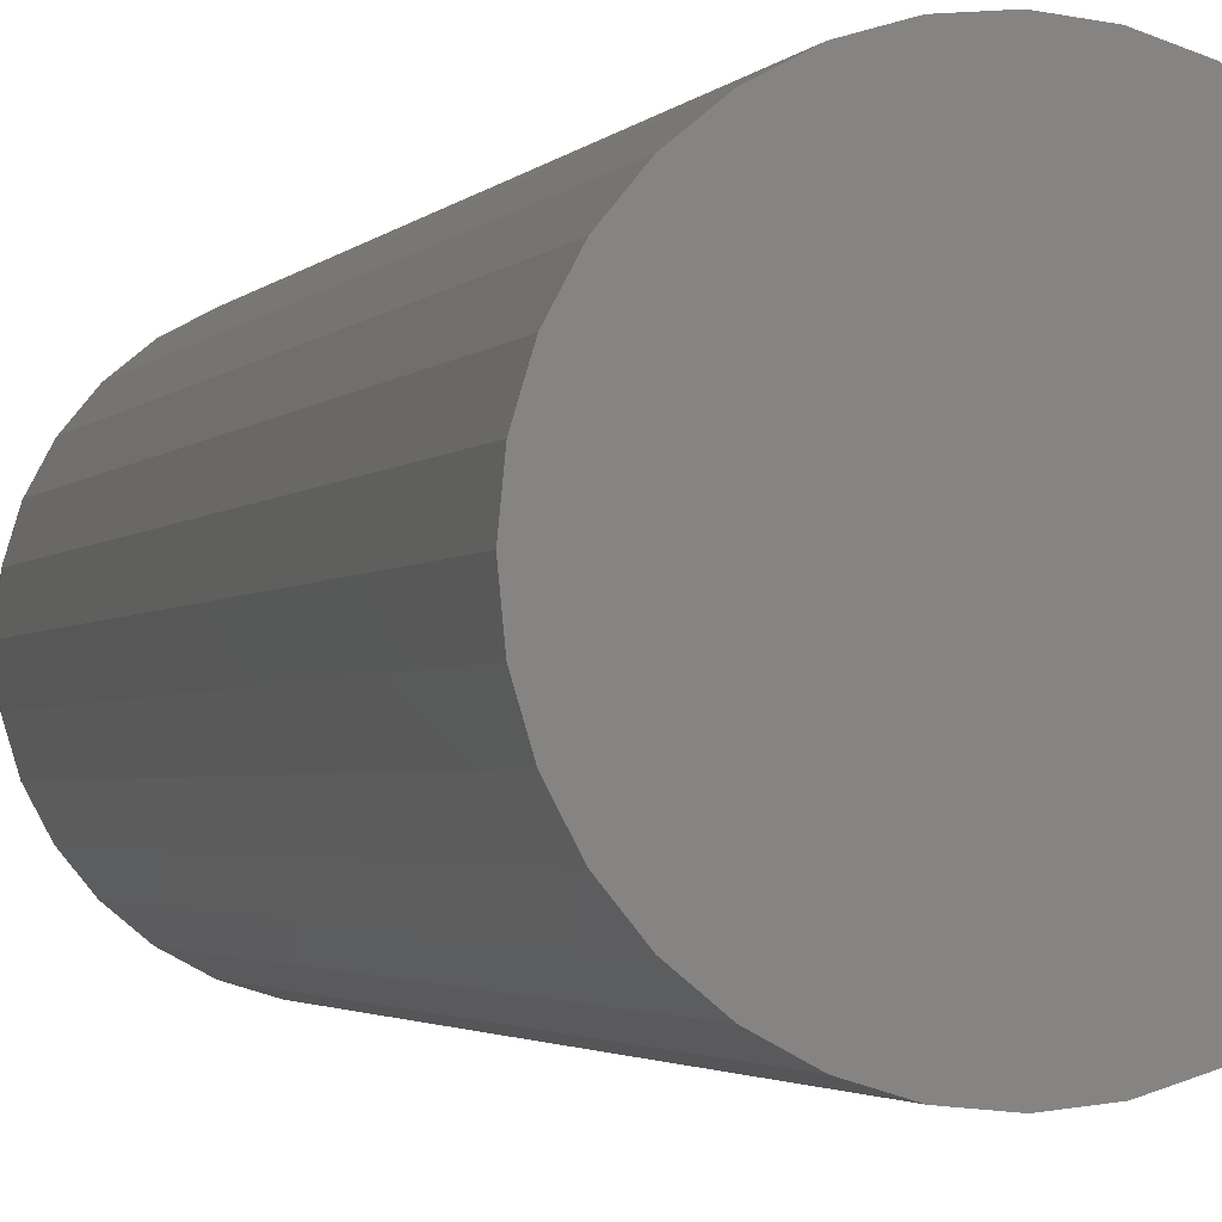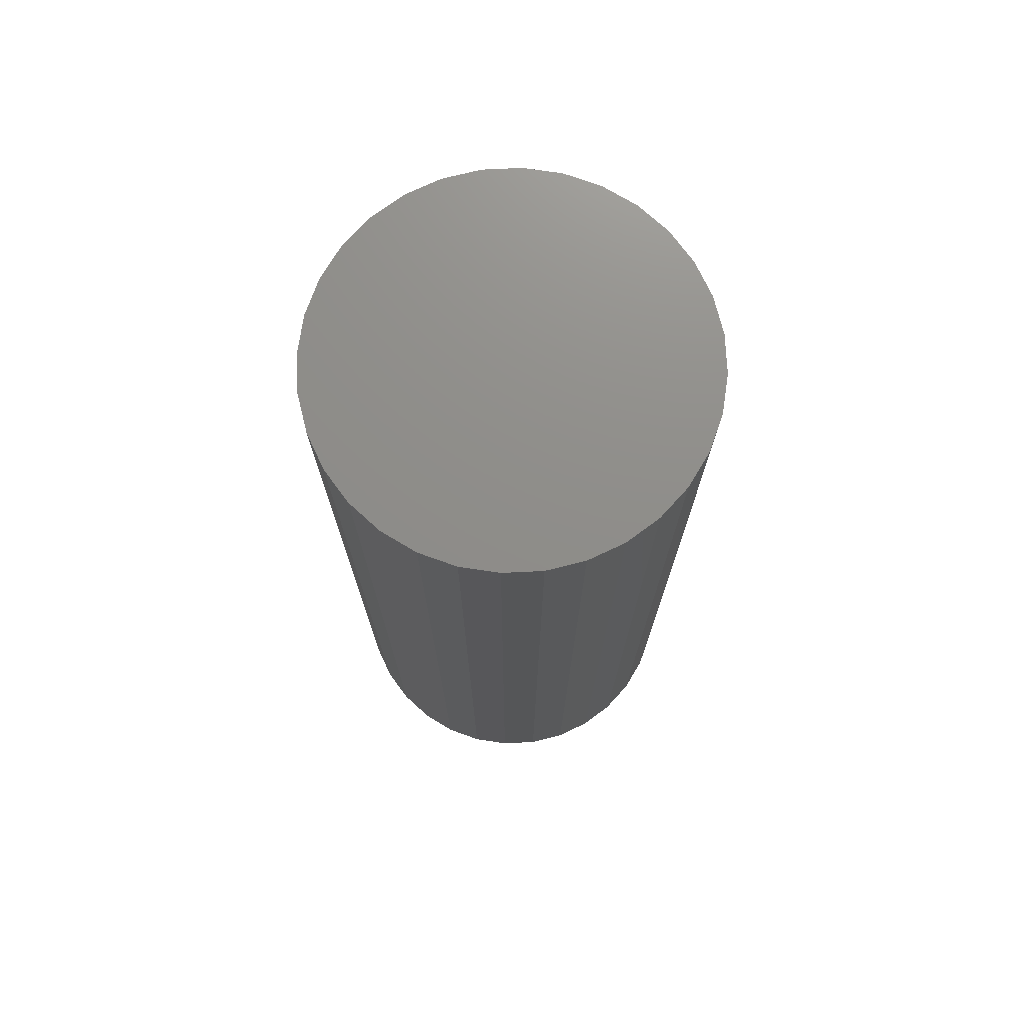
<metadata>
{"format":"stl","ext":"stl","renderer":"f3d","projection":"perspective","resolution":1024,"background":"white","views":[{"elev":-2.3,"azim":162.3,"up":"+Z"},{"elev":73.9,"azim":-8.4,"up":"+Y"}]}
</metadata>
<code>
# stl→obj: 320 verts, 636 faces
v -0.02423 -0.625 0.1112
v 0.01896 -0.625 0.1112
v -0.002632 -0.625 0.1133
v -0.04499 -0.625 0.1049
v 0.03973 -0.625 0.1049
v -0.06413 -0.625 0.09467
v 0.05886 -0.625 0.09467
v 0.05886 -0.625 -0.0894
v -0.04499 -0.625 -0.09963
v 0.03973 -0.625 -0.09963
v -0.02423 -0.625 -0.1059
v 0.01896 -0.625 -0.1059
v -0.002632 -0.625 -0.1081
v 0.07564 -0.625 0.0809
v -0.0809 -0.625 0.0809
v 0.0894 -0.625 0.06413
v -0.09467 -0.625 0.06413
v 0.09963 -0.625 0.04499
v -0.1049 -0.625 0.04499
v 0.1059 -0.625 0.02423
v -0.1112 -0.625 0.02423
v 0.1081 -0.625 0.002632
v -0.1133 -0.625 0.002632
v 0.1059 -0.625 -0.01896
v -0.1112 -0.625 -0.01896
v 0.09963 -0.625 -0.03973
v -0.1049 -0.625 -0.03973
v 0.0894 -0.625 -0.05886
v -0.09467 -0.625 -0.05886
v 0.07564 -0.625 -0.07564
v -0.0809 -0.625 -0.07564
v -0.06413 -0.625 -0.0894
v 0.1237 6.252e-17 0.002632
v 0.1237 -0.6094 0.002632
v 0.1213 6.102e-17 -0.02201
v 0.1213 -0.6094 -0.02201
v 0.1141 5.931e-17 -0.04571
v 0.1141 -0.6094 -0.04571
v 0.1024 5.745e-17 -0.06755
v 0.1024 -0.6094 -0.06755
v 0.08669 5.551e-17 -0.08669
v 0.08669 -0.6094 -0.08669
v 0.06755 5.358e-17 -0.1024
v 0.06755 -0.6094 -0.1024
v 0.04571 5.172e-17 -0.1141
v 0.04571 -0.6094 -0.1141
v 0.02201 5e-17 -0.1213
v 0.02201 -0.6094 -0.1213
v -0.002632 4.85e-17 -0.1237
v -0.002632 -0.6094 -0.1237
v -0.02727 4.727e-17 -0.1213
v -0.02727 -0.6094 -0.1213
v -0.05097 4.635e-17 -0.1141
v -0.05097 -0.6094 -0.1141
v -0.07281 4.579e-17 -0.1024
v -0.07281 -0.6094 -0.1024
v -0.09195 4.559e-17 -0.08669
v -0.09195 -0.6094 -0.08669
v -0.1077 4.579e-17 -0.06755
v -0.1077 -0.6094 -0.06755
v -0.1193 4.635e-17 -0.04571
v -0.1193 -0.6094 -0.04571
v -0.1265 4.727e-17 -0.02201
v -0.1265 -0.6094 -0.02201
v -0.1289 4.85e-17 0.002632
v -0.1289 -0.6094 0.002632
v -0.1265 5e-17 0.02727
v -0.1265 -0.6094 0.02727
v -0.1193 5.172e-17 0.05097
v -0.1193 -0.6094 0.05097
v -0.1077 5.358e-17 0.07281
v -0.1077 -0.6094 0.07281
v -0.09195 5.551e-17 0.09195
v -0.09195 -0.6094 0.09195
v -0.07281 5.745e-17 0.1077
v -0.07281 -0.6094 0.1077
v -0.05097 5.931e-17 0.1193
v -0.05097 -0.6094 0.1193
v -0.02727 6.102e-17 0.1265
v -0.02727 -0.6094 0.1265
v -0.002632 6.252e-17 0.1289
v -0.002632 -0.6094 0.1289
v 0.02201 6.376e-17 0.1265
v 0.02201 -0.6094 0.1265
v 0.04571 6.467e-17 0.1193
v 0.04571 -0.6094 0.1193
v 0.06755 6.524e-17 0.1077
v 0.06755 -0.6094 0.1077
v 0.08669 6.543e-17 0.09195
v 0.08669 -0.6094 0.09195
v 0.1024 6.524e-17 0.07281
v 0.1024 -0.6094 0.07281
v 0.1141 6.467e-17 0.05097
v 0.1141 -0.6094 0.05097
v 0.1213 6.376e-17 0.02727
v 0.1213 -0.6094 0.02727
v -0.1164 -0.6247 0.002632
v -0.1142 -0.6247 0.02482
v -0.1193 -0.6238 0.002632
v -0.1171 -0.6238 0.02539
v -0.122 -0.6224 0.002632
v -0.1197 -0.6224 0.02592
v -0.1244 -0.6204 0.002632
v -0.122 -0.6204 0.02638
v -0.1263 -0.6181 0.002632
v -0.1239 -0.6181 0.02676
v -0.1278 -0.6154 0.002632
v -0.1254 -0.6154 0.02704
v -0.1286 -0.6124 0.002632
v -0.1262 -0.6124 0.02722
v 0.1089 -0.6247 0.02482
v 0.1111 -0.6247 0.002632
v 0.1118 -0.6238 0.02539
v 0.114 -0.6238 0.002632
v 0.1144 -0.6224 0.02592
v 0.1167 -0.6224 0.002632
v 0.1168 -0.6204 0.02638
v 0.1191 -0.6204 0.002632
v 0.1187 -0.6181 0.02676
v 0.1211 -0.6181 0.002632
v 0.1201 -0.6154 0.02704
v 0.1225 -0.6154 0.002632
v 0.121 -0.6124 0.02722
v 0.1234 -0.6124 0.002632
v 0.1024 -0.6247 0.04616
v 0.1052 -0.6238 0.04728
v 0.1077 -0.6224 0.04831
v 0.1098 -0.6204 0.04922
v 0.1116 -0.6181 0.04996
v 0.113 -0.6154 0.05052
v 0.1138 -0.6124 0.05086
v 0.09194 -0.6247 0.06582
v 0.09438 -0.6238 0.06745
v 0.09662 -0.6224 0.06895
v 0.09859 -0.6204 0.07027
v 0.1002 -0.6181 0.07135
v 0.1014 -0.6154 0.07215
v 0.1021 -0.6124 0.07264
v 0.07779 -0.6247 0.08306
v 0.07987 -0.6238 0.08513
v 0.08178 -0.6224 0.08704
v 0.08345 -0.6204 0.08871
v 0.08483 -0.6181 0.09009
v 0.08585 -0.6154 0.09111
v 0.08647 -0.6124 0.09174
v 0.06056 -0.6247 0.0972
v 0.06219 -0.6238 0.09964
v 0.06369 -0.6224 0.1019
v 0.065 -0.6204 0.1039
v 0.06608 -0.6181 0.1055
v 0.06688 -0.6154 0.1067
v 0.06738 -0.6124 0.1074
v 0.04089 -0.6247 0.1077
v 0.04202 -0.6238 0.1104
v 0.04305 -0.6224 0.1129
v 0.04396 -0.6204 0.1151
v 0.0447 -0.6181 0.1169
v 0.04525 -0.6154 0.1182
v 0.04559 -0.6124 0.1191
v 0.01956 -0.6247 0.1142
v 0.02013 -0.6238 0.1171
v 0.02066 -0.6224 0.1197
v 0.02112 -0.6204 0.122
v 0.0215 -0.6181 0.1239
v 0.02178 -0.6154 0.1254
v 0.02195 -0.6124 0.1262
v -0.002632 -0.6247 0.1164
v -0.002632 -0.6238 0.1193
v -0.002632 -0.6224 0.122
v -0.002632 -0.6204 0.1244
v -0.002632 -0.6181 0.1263
v -0.002632 -0.6154 0.1278
v -0.002632 -0.6124 0.1286
v -0.02482 -0.6247 0.1142
v -0.02539 -0.6238 0.1171
v -0.02592 -0.6224 0.1197
v -0.02638 -0.6204 0.122
v -0.02676 -0.6181 0.1239
v -0.02704 -0.6154 0.1254
v -0.02722 -0.6124 0.1262
v -0.04616 -0.6247 0.1077
v -0.04728 -0.6238 0.1104
v -0.04831 -0.6224 0.1129
v -0.04922 -0.6204 0.1151
v -0.04996 -0.6181 0.1169
v -0.05052 -0.6154 0.1182
v -0.05086 -0.6124 0.1191
v -0.06582 -0.6247 0.0972
v -0.06745 -0.6238 0.09964
v -0.06895 -0.6224 0.1019
v -0.07027 -0.6204 0.1039
v -0.07135 -0.6181 0.1055
v -0.07215 -0.6154 0.1067
v -0.07264 -0.6124 0.1074
v -0.08306 -0.6247 0.08306
v -0.08513 -0.6238 0.08513
v -0.08704 -0.6224 0.08704
v -0.08871 -0.6204 0.08871
v -0.09009 -0.6181 0.09009
v -0.09111 -0.6154 0.09111
v -0.09174 -0.6124 0.09174
v -0.0972 -0.6247 0.06582
v -0.09964 -0.6238 0.06745
v -0.1019 -0.6224 0.06895
v -0.1039 -0.6204 0.07027
v -0.1055 -0.6181 0.07135
v -0.1067 -0.6154 0.07215
v -0.1074 -0.6124 0.07264
v -0.1077 -0.6247 0.04616
v -0.1104 -0.6238 0.04728
v -0.1129 -0.6224 0.04831
v -0.1151 -0.6204 0.04922
v -0.1169 -0.6181 0.04996
v -0.1182 -0.6154 0.05052
v -0.1191 -0.6124 0.05086
v 0.1089 -0.6247 -0.01956
v 0.1118 -0.6238 -0.02013
v 0.1144 -0.6224 -0.02066
v 0.1168 -0.6204 -0.02112
v 0.1187 -0.6181 -0.0215
v 0.1201 -0.6154 -0.02178
v 0.121 -0.6124 -0.02195
v -0.1142 -0.6247 -0.01956
v -0.1171 -0.6238 -0.02013
v -0.1197 -0.6224 -0.02066
v -0.122 -0.6204 -0.02112
v -0.1239 -0.6181 -0.0215
v -0.1254 -0.6154 -0.02178
v -0.1262 -0.6124 -0.02195
v -0.1077 -0.6247 -0.04089
v -0.1104 -0.6238 -0.04202
v -0.1129 -0.6224 -0.04305
v -0.1151 -0.6204 -0.04396
v -0.1169 -0.6181 -0.0447
v -0.1182 -0.6154 -0.04525
v -0.1191 -0.6124 -0.04559
v -0.0972 -0.6247 -0.06056
v -0.09964 -0.6238 -0.06219
v -0.1019 -0.6224 -0.06369
v -0.1039 -0.6204 -0.065
v -0.1055 -0.6181 -0.06608
v -0.1067 -0.6154 -0.06688
v -0.1074 -0.6124 -0.06738
v -0.08306 -0.6247 -0.07779
v -0.08513 -0.6238 -0.07987
v -0.08704 -0.6224 -0.08178
v -0.08871 -0.6204 -0.08345
v -0.09009 -0.6181 -0.08483
v -0.09111 -0.6154 -0.08585
v -0.09174 -0.6124 -0.08647
v -0.06582 -0.6247 -0.09194
v -0.06745 -0.6238 -0.09438
v -0.06895 -0.6224 -0.09662
v -0.07027 -0.6204 -0.09859
v -0.07135 -0.6181 -0.1002
v -0.07215 -0.6154 -0.1014
v -0.07264 -0.6124 -0.1021
v -0.04616 -0.6247 -0.1024
v -0.04728 -0.6238 -0.1052
v -0.04831 -0.6224 -0.1077
v -0.04922 -0.6204 -0.1098
v -0.04996 -0.6181 -0.1116
v -0.05052 -0.6154 -0.113
v -0.05086 -0.6124 -0.1138
v -0.02482 -0.6247 -0.1089
v -0.02539 -0.6238 -0.1118
v -0.02592 -0.6224 -0.1144
v -0.02638 -0.6204 -0.1168
v -0.02676 -0.6181 -0.1187
v -0.02704 -0.6154 -0.1201
v -0.02722 -0.6124 -0.121
v -0.002632 -0.6247 -0.1111
v -0.002632 -0.6238 -0.114
v -0.002632 -0.6224 -0.1167
v -0.002632 -0.6204 -0.1191
v -0.002632 -0.6181 -0.1211
v -0.002632 -0.6154 -0.1225
v -0.002632 -0.6124 -0.1234
v 0.01956 -0.6247 -0.1089
v 0.02013 -0.6238 -0.1118
v 0.02066 -0.6224 -0.1144
v 0.02112 -0.6204 -0.1168
v 0.0215 -0.6181 -0.1187
v 0.02178 -0.6154 -0.1201
v 0.02195 -0.6124 -0.121
v 0.04089 -0.6247 -0.1024
v 0.04202 -0.6238 -0.1052
v 0.04305 -0.6224 -0.1077
v 0.04396 -0.6204 -0.1098
v 0.0447 -0.6181 -0.1116
v 0.04525 -0.6154 -0.113
v 0.04559 -0.6124 -0.1138
v 0.06056 -0.6247 -0.09194
v 0.06219 -0.6238 -0.09438
v 0.06369 -0.6224 -0.09662
v 0.065 -0.6204 -0.09859
v 0.06608 -0.6181 -0.1002
v 0.06688 -0.6154 -0.1014
v 0.06738 -0.6124 -0.1021
v 0.07779 -0.6247 -0.07779
v 0.07987 -0.6238 -0.07987
v 0.08178 -0.6224 -0.08178
v 0.08345 -0.6204 -0.08345
v 0.08483 -0.6181 -0.08483
v 0.08585 -0.6154 -0.08585
v 0.08647 -0.6124 -0.08647
v 0.09194 -0.6247 -0.06056
v 0.09438 -0.6238 -0.06219
v 0.09662 -0.6224 -0.06369
v 0.09859 -0.6204 -0.065
v 0.1002 -0.6181 -0.06608
v 0.1014 -0.6154 -0.06688
v 0.1021 -0.6124 -0.06738
v 0.1024 -0.6247 -0.04089
v 0.1052 -0.6238 -0.04202
v 0.1077 -0.6224 -0.04305
v 0.1098 -0.6204 -0.04396
v 0.1116 -0.6181 -0.0447
v 0.113 -0.6154 -0.04525
v 0.1138 -0.6124 -0.04559
f 1 2 3
f 2 1 4
f 2 4 5
f 5 4 6
f 5 6 7
f 8 9 10
f 10 9 11
f 10 11 12
f 12 11 13
f 7 6 14
f 14 6 15
f 14 15 16
f 16 15 17
f 16 17 18
f 18 17 19
f 18 19 20
f 20 19 21
f 20 21 22
f 22 21 23
f 22 23 24
f 24 23 25
f 24 25 26
f 26 25 27
f 26 27 28
f 28 27 29
f 28 29 30
f 30 29 31
f 30 31 8
f 8 31 32
f 8 32 9
f 33 34 35
f 35 34 36
f 35 36 37
f 37 36 38
f 37 38 39
f 39 38 40
f 39 40 41
f 41 40 42
f 41 42 43
f 43 42 44
f 43 44 45
f 45 44 46
f 45 46 47
f 47 46 48
f 47 48 49
f 49 48 50
f 49 50 51
f 51 50 52
f 51 52 53
f 53 52 54
f 53 54 55
f 55 54 56
f 55 56 57
f 57 56 58
f 57 58 59
f 59 58 60
f 59 60 61
f 61 60 62
f 61 62 63
f 63 62 64
f 63 64 65
f 65 64 66
f 65 66 67
f 67 66 68
f 67 68 69
f 69 68 70
f 69 70 71
f 71 70 72
f 71 72 73
f 73 72 74
f 73 74 75
f 75 74 76
f 75 76 77
f 77 76 78
f 77 78 79
f 79 78 80
f 79 80 81
f 81 80 82
f 81 82 83
f 83 82 84
f 83 84 85
f 85 84 86
f 85 86 87
f 87 86 88
f 87 88 89
f 89 88 90
f 89 90 91
f 91 90 92
f 91 92 93
f 93 92 94
f 93 94 95
f 95 94 96
f 95 96 33
f 33 96 34
f 23 21 97
f 97 21 98
f 97 98 99
f 99 98 100
f 99 100 101
f 101 100 102
f 101 102 103
f 103 102 104
f 103 104 105
f 105 104 106
f 105 106 107
f 107 106 108
f 107 108 109
f 109 108 110
f 109 110 66
f 66 110 68
f 20 22 111
f 111 22 112
f 111 112 113
f 113 112 114
f 113 114 115
f 115 114 116
f 115 116 117
f 117 116 118
f 117 118 119
f 119 118 120
f 119 120 121
f 121 120 122
f 121 122 123
f 123 122 124
f 123 124 96
f 96 124 34
f 18 20 125
f 125 20 111
f 125 111 126
f 126 111 113
f 126 113 127
f 127 113 115
f 127 115 128
f 128 115 117
f 128 117 129
f 129 117 119
f 129 119 130
f 130 119 121
f 130 121 131
f 131 121 123
f 131 123 94
f 94 123 96
f 16 18 132
f 132 18 125
f 132 125 133
f 133 125 126
f 133 126 134
f 134 126 127
f 134 127 135
f 135 127 128
f 135 128 136
f 136 128 129
f 136 129 137
f 137 129 130
f 137 130 138
f 138 130 131
f 138 131 92
f 92 131 94
f 14 16 139
f 139 16 132
f 139 132 140
f 140 132 133
f 140 133 141
f 141 133 134
f 141 134 142
f 142 134 135
f 142 135 143
f 143 135 136
f 143 136 144
f 144 136 137
f 144 137 145
f 145 137 138
f 145 138 90
f 90 138 92
f 7 14 146
f 146 14 139
f 146 139 147
f 147 139 140
f 147 140 148
f 148 140 141
f 148 141 149
f 149 141 142
f 149 142 150
f 150 142 143
f 150 143 151
f 151 143 144
f 151 144 152
f 152 144 145
f 152 145 88
f 88 145 90
f 5 7 153
f 153 7 146
f 153 146 154
f 154 146 147
f 154 147 155
f 155 147 148
f 155 148 156
f 156 148 149
f 156 149 157
f 157 149 150
f 157 150 158
f 158 150 151
f 158 151 159
f 159 151 152
f 159 152 86
f 86 152 88
f 2 5 160
f 160 5 153
f 160 153 161
f 161 153 154
f 161 154 162
f 162 154 155
f 162 155 163
f 163 155 156
f 163 156 164
f 164 156 157
f 164 157 165
f 165 157 158
f 165 158 166
f 166 158 159
f 166 159 84
f 84 159 86
f 3 2 167
f 167 2 160
f 167 160 168
f 168 160 161
f 168 161 169
f 169 161 162
f 169 162 170
f 170 162 163
f 170 163 171
f 171 163 164
f 171 164 172
f 172 164 165
f 172 165 173
f 173 165 166
f 173 166 82
f 82 166 84
f 1 3 174
f 174 3 167
f 174 167 175
f 175 167 168
f 175 168 176
f 176 168 169
f 176 169 177
f 177 169 170
f 177 170 178
f 178 170 171
f 178 171 179
f 179 171 172
f 179 172 180
f 180 172 173
f 180 173 80
f 80 173 82
f 4 1 181
f 181 1 174
f 181 174 182
f 182 174 175
f 182 175 183
f 183 175 176
f 183 176 184
f 184 176 177
f 184 177 185
f 185 177 178
f 185 178 186
f 186 178 179
f 186 179 187
f 187 179 180
f 187 180 78
f 78 180 80
f 6 4 188
f 188 4 181
f 188 181 189
f 189 181 182
f 189 182 190
f 190 182 183
f 190 183 191
f 191 183 184
f 191 184 192
f 192 184 185
f 192 185 193
f 193 185 186
f 193 186 194
f 194 186 187
f 194 187 76
f 76 187 78
f 15 6 195
f 195 6 188
f 195 188 196
f 196 188 189
f 196 189 197
f 197 189 190
f 197 190 198
f 198 190 191
f 198 191 199
f 199 191 192
f 199 192 200
f 200 192 193
f 200 193 201
f 201 193 194
f 201 194 74
f 74 194 76
f 17 15 202
f 202 15 195
f 202 195 203
f 203 195 196
f 203 196 204
f 204 196 197
f 204 197 205
f 205 197 198
f 205 198 206
f 206 198 199
f 206 199 207
f 207 199 200
f 207 200 208
f 208 200 201
f 208 201 72
f 72 201 74
f 19 17 209
f 209 17 202
f 209 202 210
f 210 202 203
f 210 203 211
f 211 203 204
f 211 204 212
f 212 204 205
f 212 205 213
f 213 205 206
f 213 206 214
f 214 206 207
f 214 207 215
f 215 207 208
f 215 208 70
f 70 208 72
f 21 19 98
f 98 19 209
f 98 209 100
f 100 209 210
f 100 210 102
f 102 210 211
f 102 211 104
f 104 211 212
f 104 212 106
f 106 212 213
f 106 213 108
f 108 213 214
f 108 214 110
f 110 214 215
f 110 215 68
f 68 215 70
f 22 24 112
f 112 24 216
f 112 216 114
f 114 216 217
f 114 217 116
f 116 217 218
f 116 218 118
f 118 218 219
f 118 219 120
f 120 219 220
f 120 220 122
f 122 220 221
f 122 221 124
f 124 221 222
f 124 222 34
f 34 222 36
f 25 23 223
f 223 23 97
f 223 97 224
f 224 97 99
f 224 99 225
f 225 99 101
f 225 101 226
f 226 101 103
f 226 103 227
f 227 103 105
f 227 105 228
f 228 105 107
f 228 107 229
f 229 107 109
f 229 109 64
f 64 109 66
f 27 25 230
f 230 25 223
f 230 223 231
f 231 223 224
f 231 224 232
f 232 224 225
f 232 225 233
f 233 225 226
f 233 226 234
f 234 226 227
f 234 227 235
f 235 227 228
f 235 228 236
f 236 228 229
f 236 229 62
f 62 229 64
f 29 27 237
f 237 27 230
f 237 230 238
f 238 230 231
f 238 231 239
f 239 231 232
f 239 232 240
f 240 232 233
f 240 233 241
f 241 233 234
f 241 234 242
f 242 234 235
f 242 235 243
f 243 235 236
f 243 236 60
f 60 236 62
f 31 29 244
f 244 29 237
f 244 237 245
f 245 237 238
f 245 238 246
f 246 238 239
f 246 239 247
f 247 239 240
f 247 240 248
f 248 240 241
f 248 241 249
f 249 241 242
f 249 242 250
f 250 242 243
f 250 243 58
f 58 243 60
f 32 31 251
f 251 31 244
f 251 244 252
f 252 244 245
f 252 245 253
f 253 245 246
f 253 246 254
f 254 246 247
f 254 247 255
f 255 247 248
f 255 248 256
f 256 248 249
f 256 249 257
f 257 249 250
f 257 250 56
f 56 250 58
f 9 32 258
f 258 32 251
f 258 251 259
f 259 251 252
f 259 252 260
f 260 252 253
f 260 253 261
f 261 253 254
f 261 254 262
f 262 254 255
f 262 255 263
f 263 255 256
f 263 256 264
f 264 256 257
f 264 257 54
f 54 257 56
f 11 9 265
f 265 9 258
f 265 258 266
f 266 258 259
f 266 259 267
f 267 259 260
f 267 260 268
f 268 260 261
f 268 261 269
f 269 261 262
f 269 262 270
f 270 262 263
f 270 263 271
f 271 263 264
f 271 264 52
f 52 264 54
f 13 11 272
f 272 11 265
f 272 265 273
f 273 265 266
f 273 266 274
f 274 266 267
f 274 267 275
f 275 267 268
f 275 268 276
f 276 268 269
f 276 269 277
f 277 269 270
f 277 270 278
f 278 270 271
f 278 271 50
f 50 271 52
f 12 13 279
f 279 13 272
f 279 272 280
f 280 272 273
f 280 273 281
f 281 273 274
f 281 274 282
f 282 274 275
f 282 275 283
f 283 275 276
f 283 276 284
f 284 276 277
f 284 277 285
f 285 277 278
f 285 278 48
f 48 278 50
f 10 12 286
f 286 12 279
f 286 279 287
f 287 279 280
f 287 280 288
f 288 280 281
f 288 281 289
f 289 281 282
f 289 282 290
f 290 282 283
f 290 283 291
f 291 283 284
f 291 284 292
f 292 284 285
f 292 285 46
f 46 285 48
f 8 10 293
f 293 10 286
f 293 286 294
f 294 286 287
f 294 287 295
f 295 287 288
f 295 288 296
f 296 288 289
f 296 289 297
f 297 289 290
f 297 290 298
f 298 290 291
f 298 291 299
f 299 291 292
f 299 292 44
f 44 292 46
f 30 8 300
f 300 8 293
f 300 293 301
f 301 293 294
f 301 294 302
f 302 294 295
f 302 295 303
f 303 295 296
f 303 296 304
f 304 296 297
f 304 297 305
f 305 297 298
f 305 298 306
f 306 298 299
f 306 299 42
f 42 299 44
f 28 30 307
f 307 30 300
f 307 300 308
f 308 300 301
f 308 301 309
f 309 301 302
f 309 302 310
f 310 302 303
f 310 303 311
f 311 303 304
f 311 304 312
f 312 304 305
f 312 305 313
f 313 305 306
f 313 306 40
f 40 306 42
f 26 28 314
f 314 28 307
f 314 307 315
f 315 307 308
f 315 308 316
f 316 308 309
f 316 309 317
f 317 309 310
f 317 310 318
f 318 310 311
f 318 311 319
f 319 311 312
f 319 312 320
f 320 312 313
f 320 313 38
f 38 313 40
f 24 26 216
f 216 26 314
f 216 314 217
f 217 314 315
f 217 315 218
f 218 315 316
f 218 316 219
f 219 316 317
f 219 317 220
f 220 317 318
f 220 318 221
f 221 318 319
f 221 319 222
f 222 319 320
f 222 320 36
f 36 320 38
f 81 83 79
f 77 79 83
f 85 77 83
f 75 77 85
f 87 75 85
f 45 53 43
f 51 53 45
f 47 51 45
f 49 51 47
f 53 55 43
f 43 55 57
f 43 57 41
f 41 57 59
f 41 59 39
f 39 59 61
f 39 61 37
f 37 61 63
f 37 63 35
f 35 63 65
f 35 65 33
f 33 65 67
f 33 67 95
f 95 67 69
f 95 69 93
f 93 69 71
f 93 71 91
f 91 71 73
f 91 73 89
f 89 73 75
f 89 75 87

</code>
